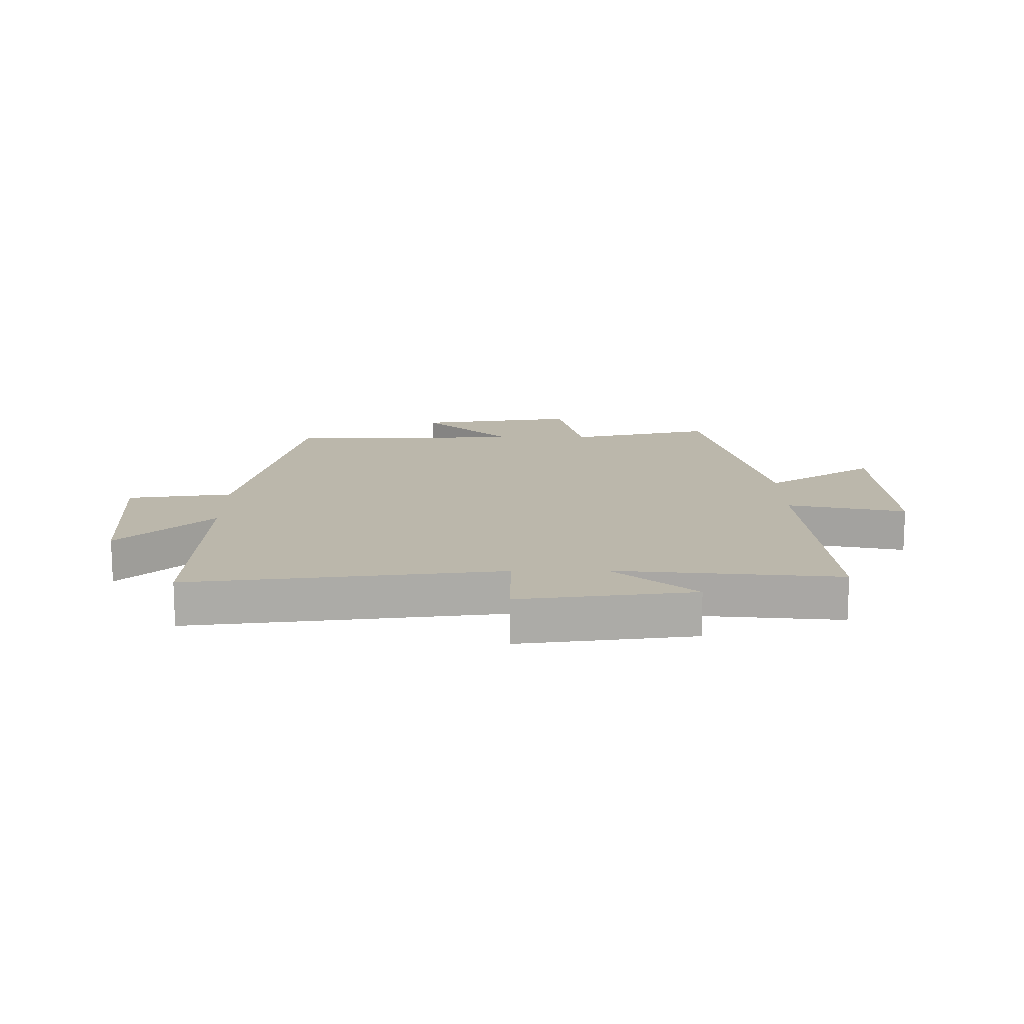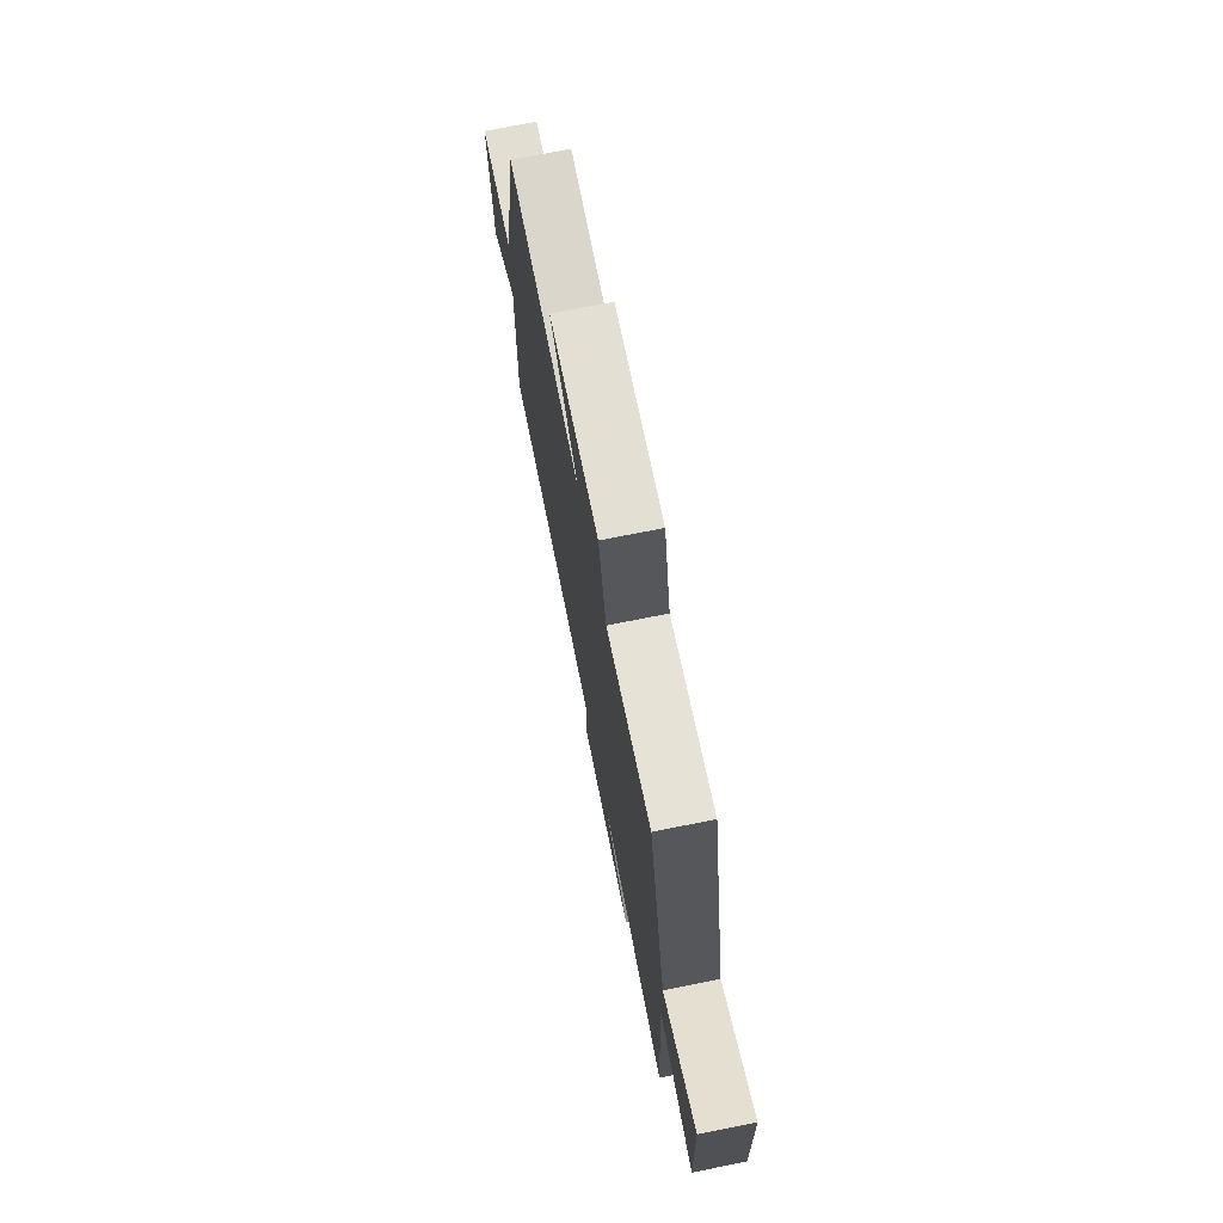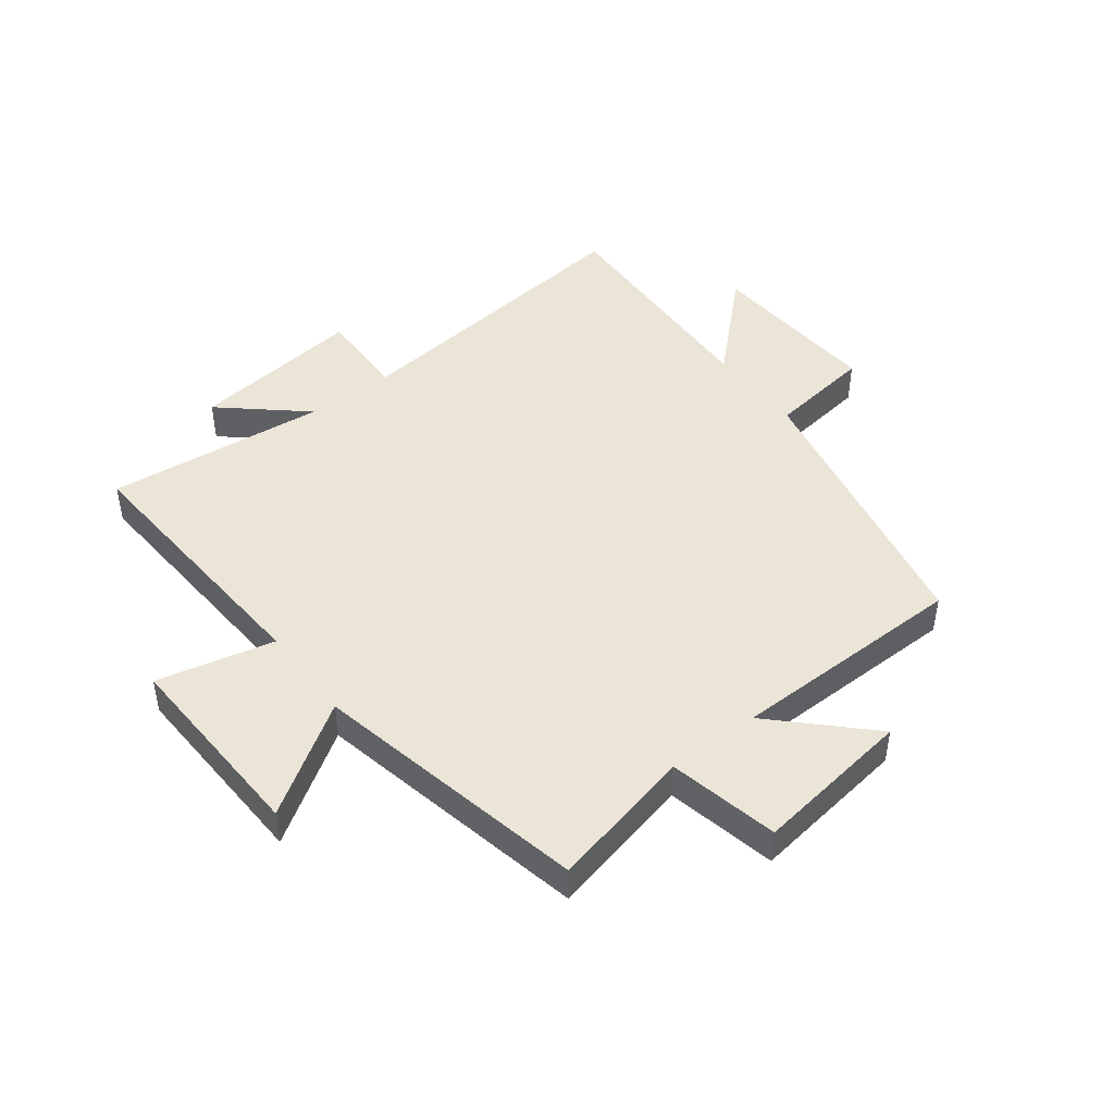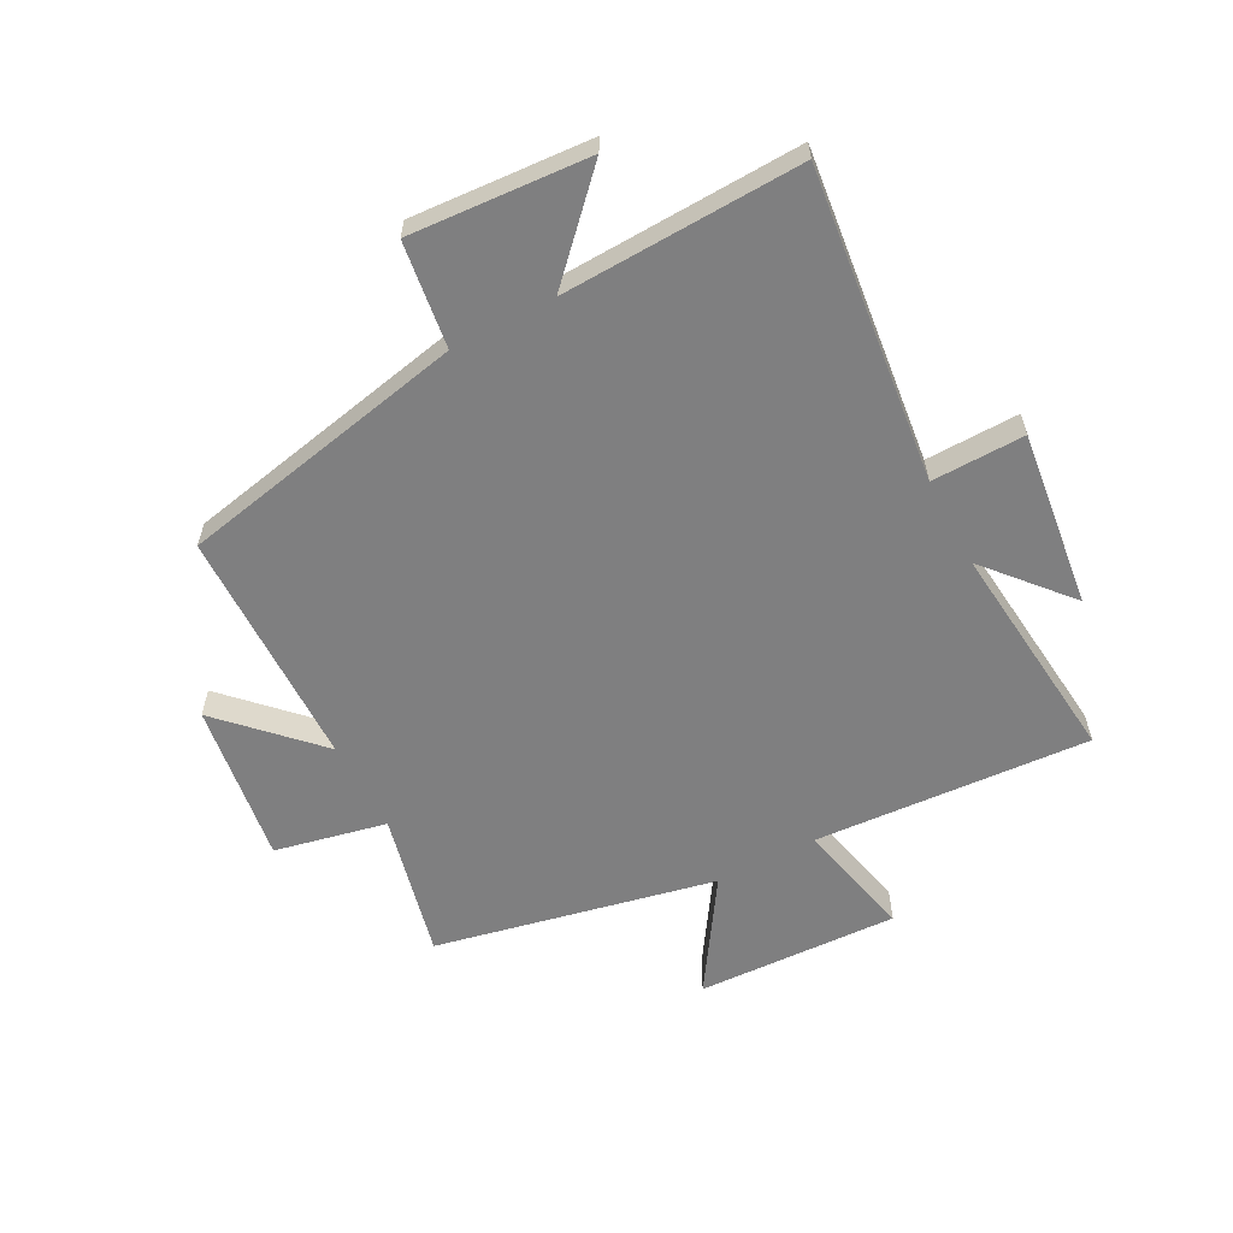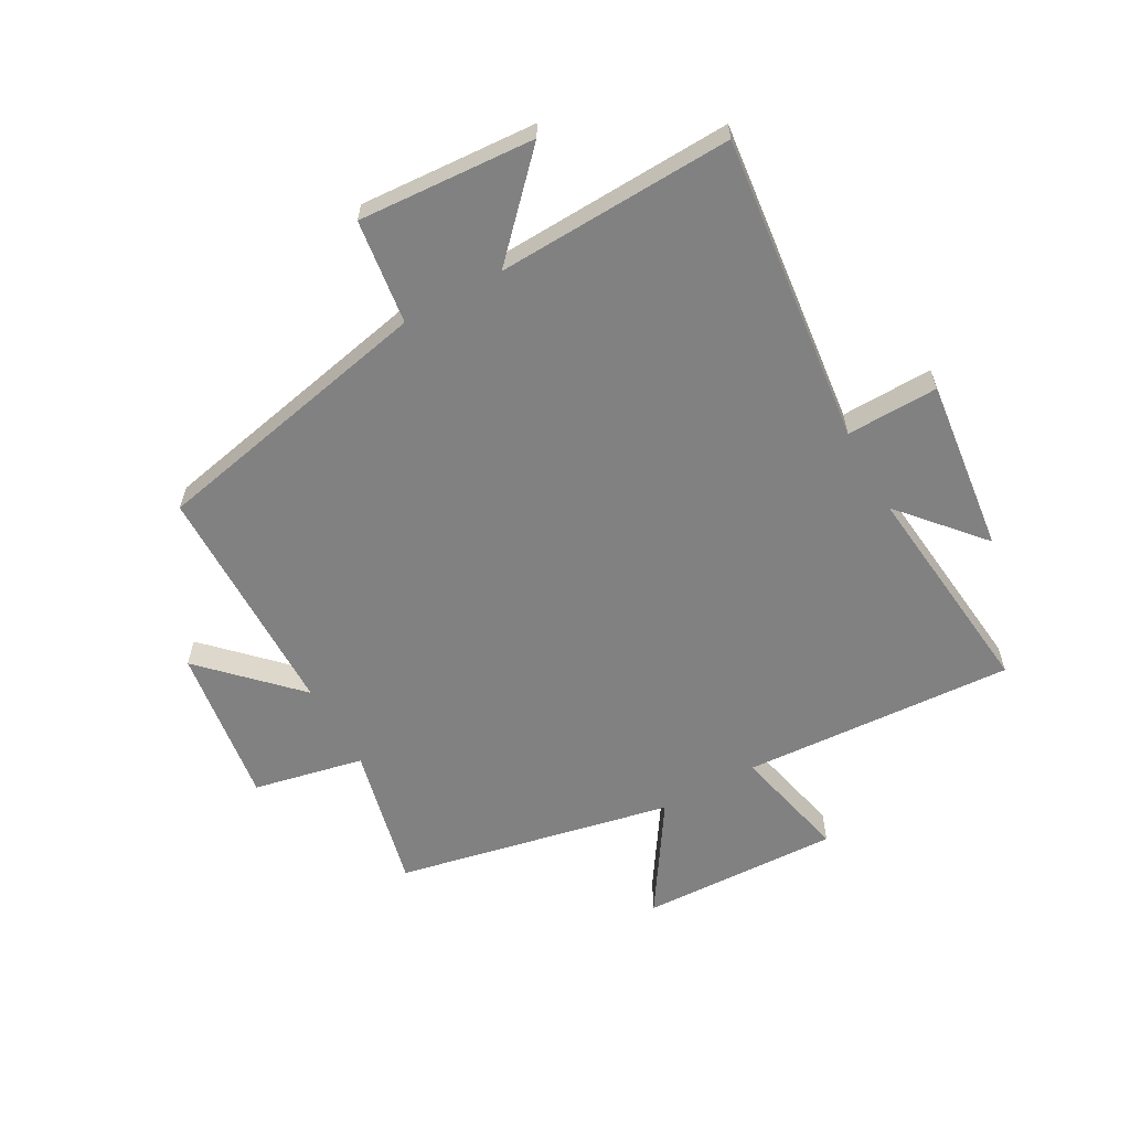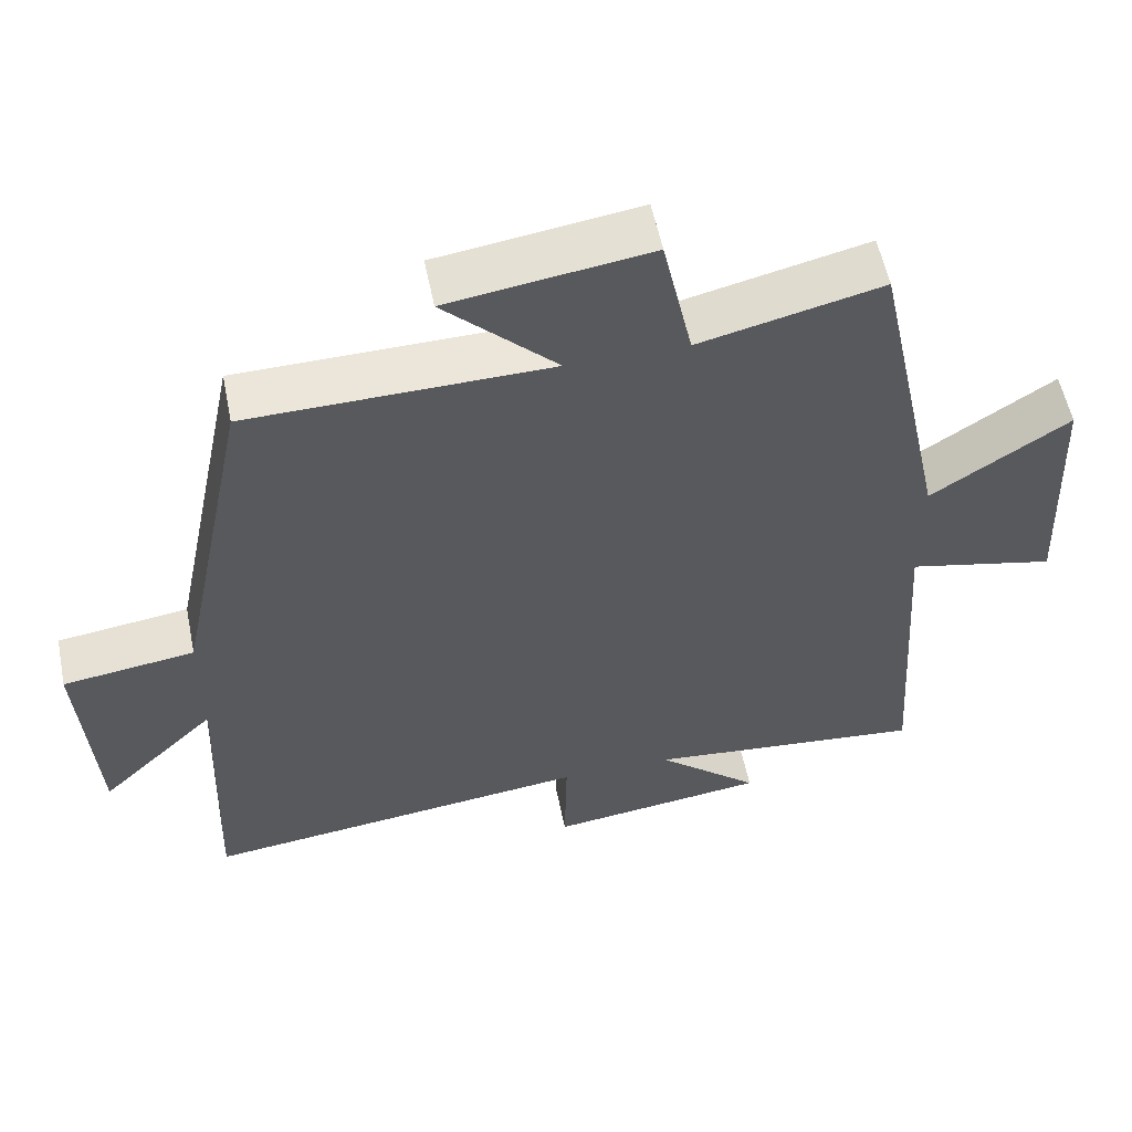
<metadata>
{"format":"obj","ext":"obj","renderer":"f3d","projection":"perspective","resolution":1024,"background":"white","views":[{"elev":14.2,"azim":179.5,"up":"+Y"},{"elev":74.4,"azim":-101.2,"up":"+Z"},{"elev":45.9,"azim":-37.2,"up":"+Y"},{"elev":-59.7,"azim":117.9,"up":"+Y"},{"elev":-60.5,"azim":119.3,"up":"+Y"},{"elev":56.1,"azim":168.6,"up":"+Z"}]}
</metadata>
<code>
v -0.53 0.07 -0.538
v -0.5 0.07 -0.079
v -0.698 0.07 -0.124
v -0.684 0.07 0.212
v -0.5 0.07 0.091
v -0.401 0.07 0.557
v -0.158 0.07 0.5
v -0.118 0.07 0.686
v 0.15 0.07 0.648
v 0 0.07 0.5
v 0.401 0.07 0.494
v 0.5 0.07 0.011
v 0.676 0.07 -0.013
v 0.656 0.07 -0.311
v 0.5 0.07 -0.161
v 0.515 0.07 -0.56
v -0.005 0.07 -0.5
v -0.002 0.07 -0.655
v -0.294 0.07 -0.619
v -0.157 0.07 -0.5
v -0.53 0 -0.538
v -0.5 0 -0.079
v -0.698 0 -0.124
v -0.684 0 0.212
v -0.5 0 0.091
v -0.401 0 0.557
v -0.158 0 0.5
v -0.118 0 0.686
v 0.15 0 0.648
v 0 0 0.5
v 0.401 0 0.494
v 0.5 0 0.011
v 0.676 0 -0.013
v 0.656 0 -0.311
v 0.5 0 -0.161
v 0.515 0 -0.56
v -0.005 0 -0.5
v -0.002 0 -0.655
v -0.294 0 -0.619
v -0.157 0 -0.5
f 17 18 19 20
f 15 16 17
f 15 17 20
f 12 13 14 15
f 10 11 12 15
f 10 15 20 1
f 7 8 9 10
f 5 6 7
f 5 7 10
f 2 3 4 5
f 2 5 10
f 1 2 10
f 40 39 38 37
f 37 36 35
f 40 37 35
f 35 34 33 32
f 35 32 31 30
f 21 40 35 30
f 30 29 28 27
f 27 26 25
f 30 27 25
f 25 24 23 22
f 30 25 22
f 30 22 21
f 1 21 22 2
f 2 22 23 3
f 3 23 24 4
f 4 24 25 5
f 5 25 26 6
f 6 26 27 7
f 7 27 28 8
f 8 28 29 9
f 9 29 30 10
f 10 30 31 11
f 11 31 32 12
f 12 32 33 13
f 13 33 34 14
f 14 34 35 15
f 15 35 36 16
f 16 36 37 17
f 17 37 38 18
f 18 38 39 19
f 19 39 40 20
f 20 40 21 1

</code>
